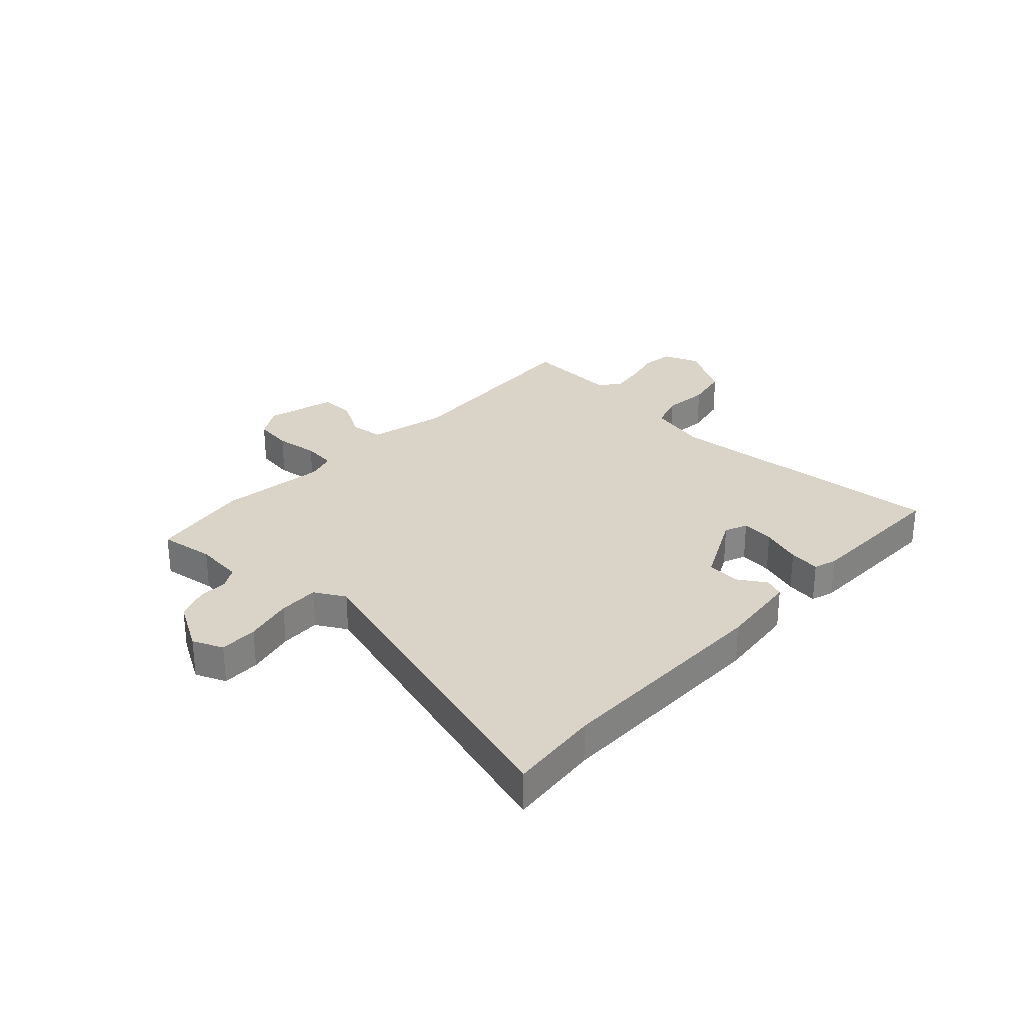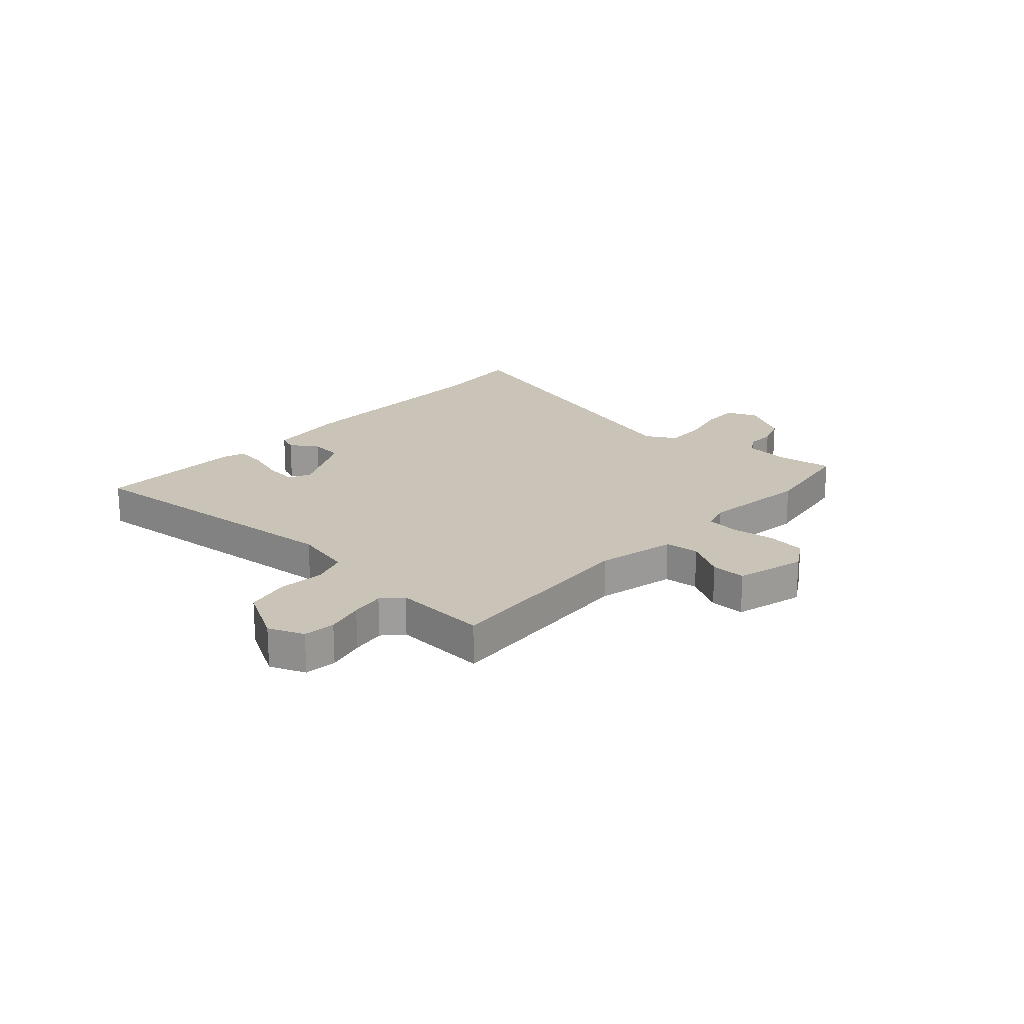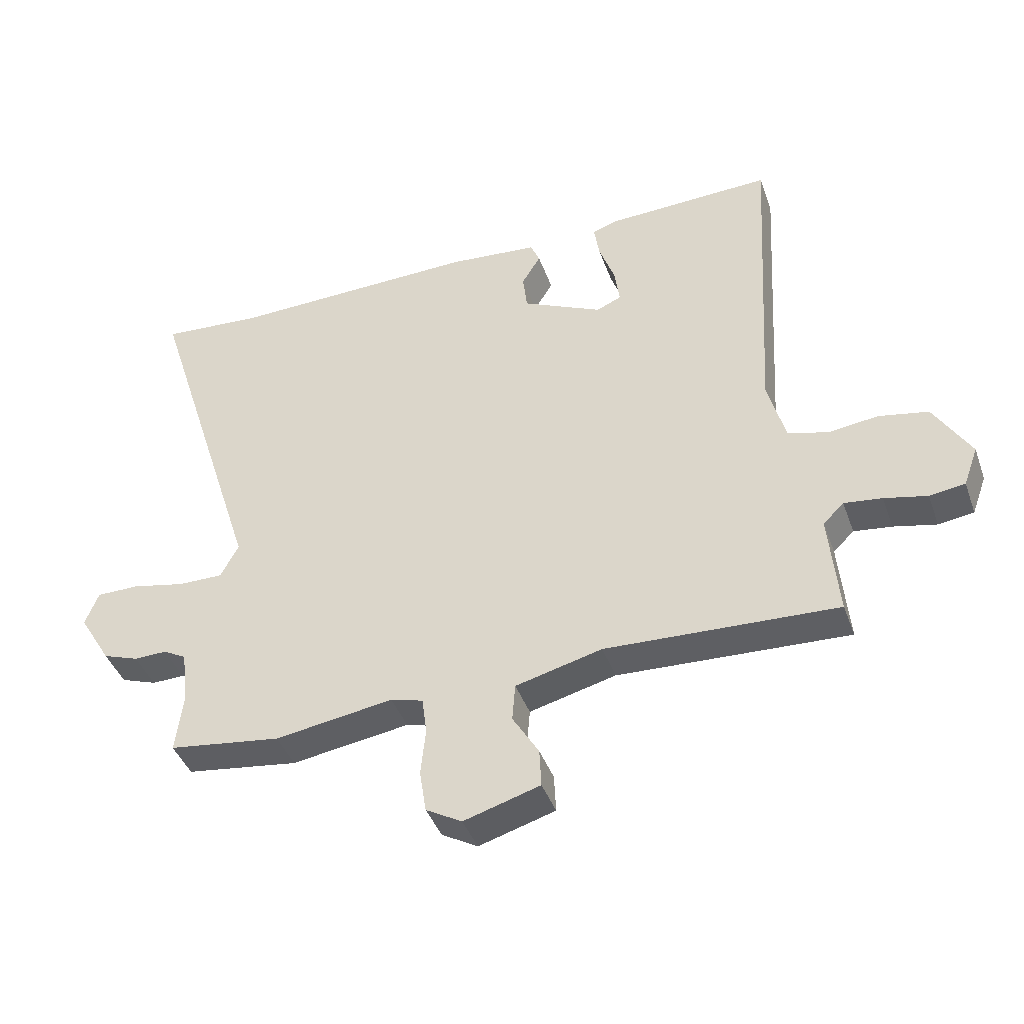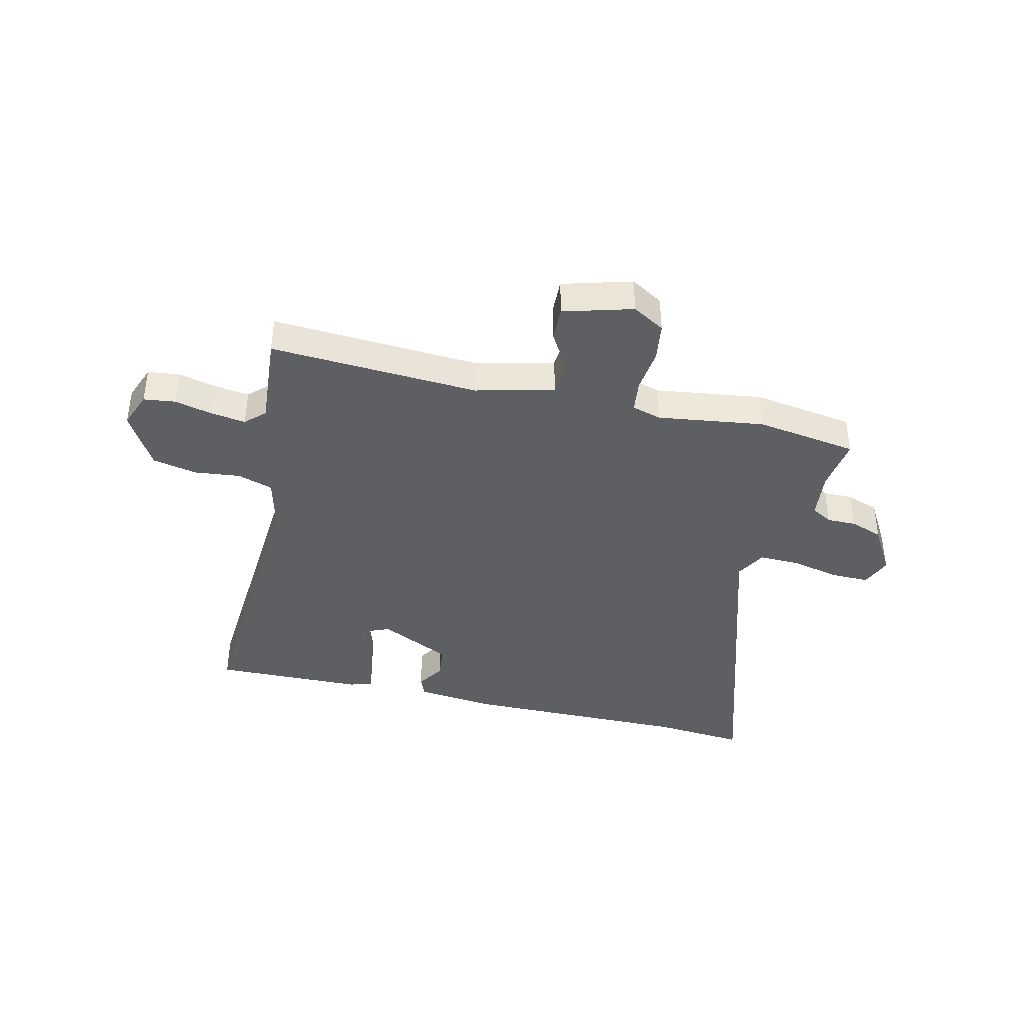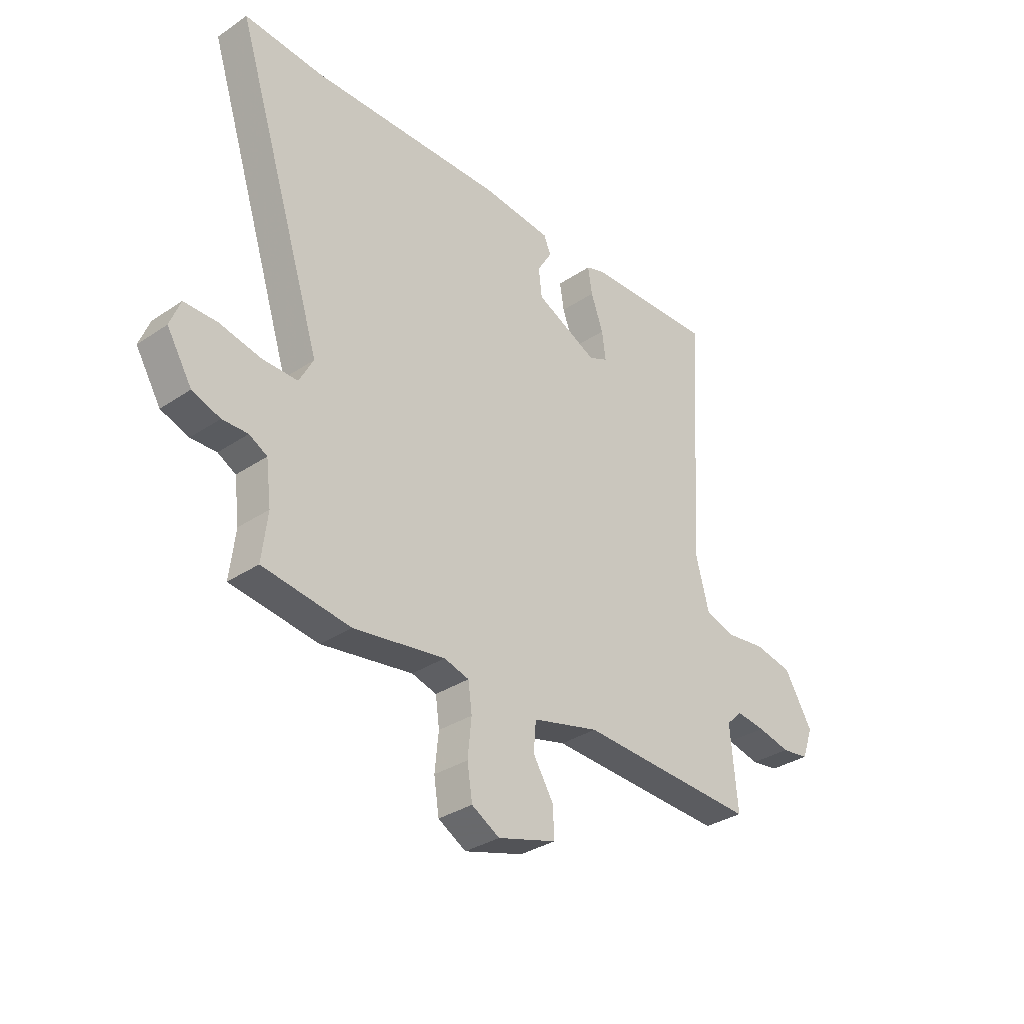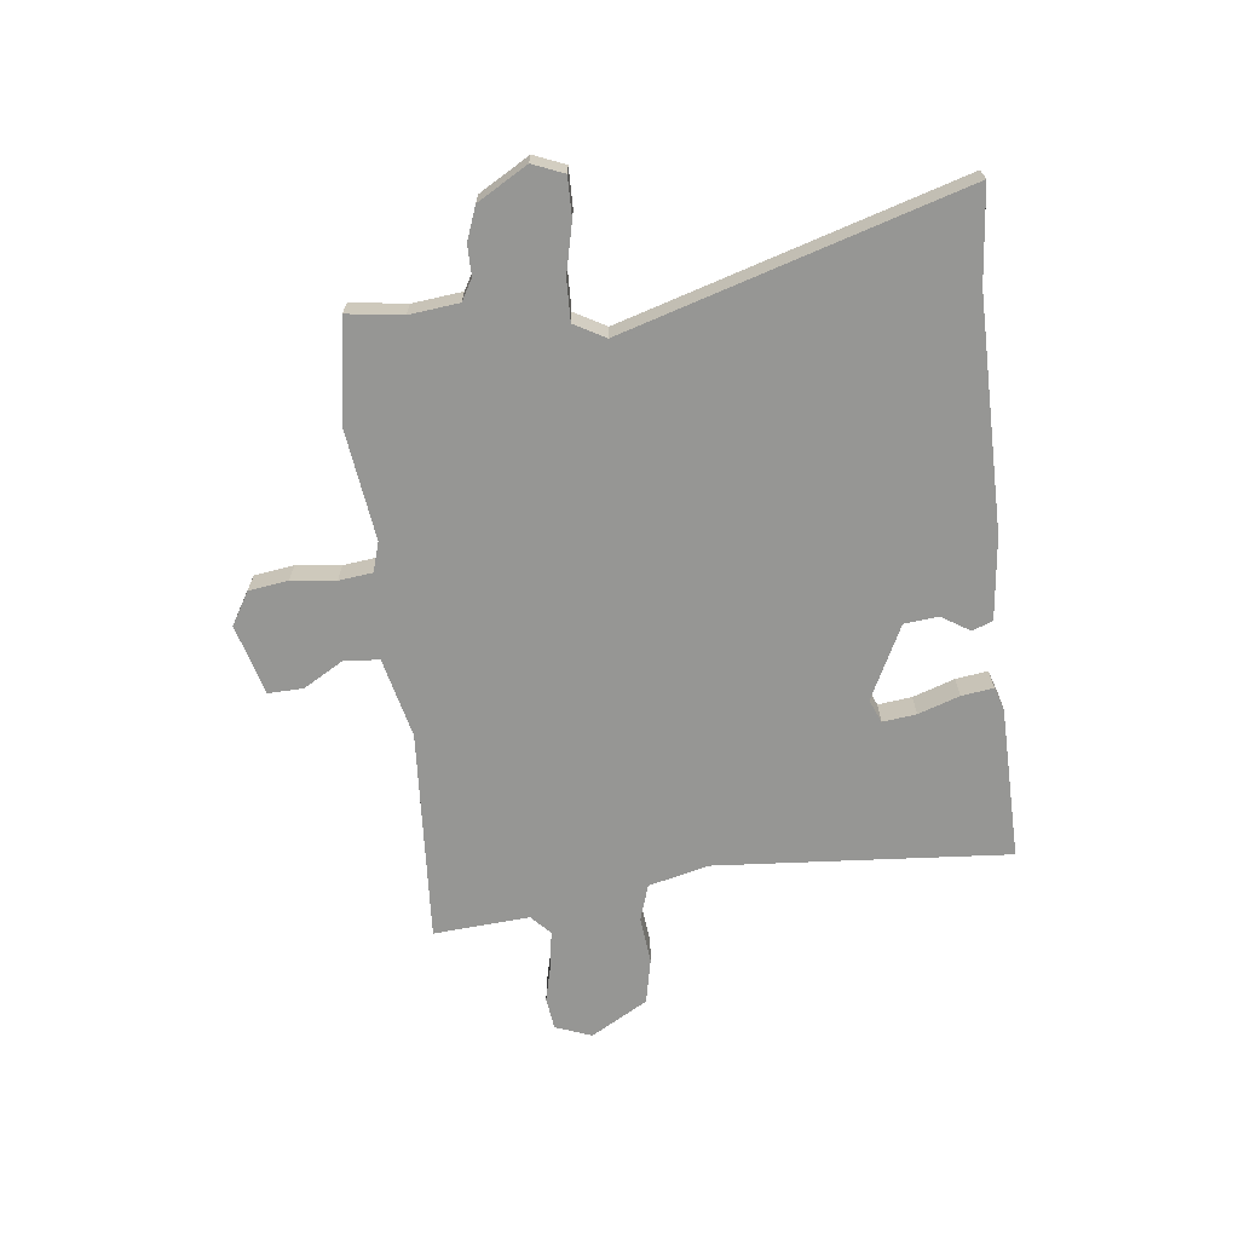
<metadata>
{"format":"obj","ext":"obj","renderer":"f3d","projection":"perspective","resolution":1024,"background":"white","views":[{"elev":28.6,"azim":-48.2,"up":"+Y"},{"elev":19.9,"azim":130.8,"up":"+Y"},{"elev":-42.0,"azim":19.1,"up":"+Z"},{"elev":-39.9,"azim":166.1,"up":"+Y"},{"elev":-33.0,"azim":-47.2,"up":"+Z"},{"elev":-67.7,"azim":-84.2,"up":"+Y"}]}
</metadata>
<code>
v -0.656 0.07 0.512
v -0.489 0.07 0.499
v -0.077 0.07 0.507
v 0.071 0.07 0.493
v 0.086 0.07 0.457
v 0.055 0.07 0.406
v 0.062 0.07 0.345
v 0.194 0.07 0.282
v 0.235 0.07 0.3
v 0.227 0.07 0.36
v 0.201 0.07 0.433
v 0.192 0.07 0.49
v 0.233 0.07 0.504
v 0.507 0.07 0.513
v 0.476 0.07 -0.01
v 0.504 0.07 -0.117
v 0.569 0.07 -0.137
v 0.652 0.07 -0.127
v 0.733 0.07 -0.143
v 0.793 0.07 -0.244
v 0.769 0.07 -0.309
v 0.711 0.07 -0.317
v 0.641 0.07 -0.301
v 0.579 0.07 -0.293
v 0.545 0.07 -0.326
v 0.56 0.07 -0.497
v 0.181 0.07 -0.479
v 0.039 0.07 -0.515
v 0.034 0.07 -0.577
v 0.077 0.07 -0.648
v 0.08 0.07 -0.711
v -0.045 0.07 -0.748
v -0.104 0.07 -0.714
v -0.115 0.07 -0.644
v -0.107 0.07 -0.565
v -0.115 0.07 -0.505
v -0.168 0.07 -0.49
v -0.362 0.07 -0.519
v -0.547 0.07 -0.493
v -0.535 0.07 -0.394
v -0.546 0.07 -0.306
v -0.584 0.07 -0.285
v -0.638 0.07 -0.286
v -0.697 0.07 -0.265
v -0.75 0.07 -0.177
v -0.728 0.07 -0.121
v -0.658 0.07 -0.121
v -0.57 0.07 -0.14
v -0.496 0.07 -0.141
v -0.466 0.07 -0.085
v -0.656 0 0.512
v -0.489 0 0.499
v -0.077 0 0.507
v 0.071 0 0.493
v 0.086 0 0.457
v 0.055 0 0.406
v 0.062 0 0.345
v 0.194 0 0.282
v 0.235 0 0.3
v 0.227 0 0.36
v 0.201 0 0.433
v 0.192 0 0.49
v 0.233 0 0.504
v 0.507 0 0.513
v 0.476 0 -0.01
v 0.504 0 -0.117
v 0.569 0 -0.137
v 0.652 0 -0.127
v 0.733 0 -0.143
v 0.793 0 -0.244
v 0.769 0 -0.309
v 0.711 0 -0.317
v 0.641 0 -0.301
v 0.579 0 -0.293
v 0.545 0 -0.326
v 0.56 0 -0.497
v 0.181 0 -0.479
v 0.039 0 -0.515
v 0.034 0 -0.577
v 0.077 0 -0.648
v 0.08 0 -0.711
v -0.045 0 -0.748
v -0.104 0 -0.714
v -0.115 0 -0.644
v -0.107 0 -0.565
v -0.115 0 -0.505
v -0.168 0 -0.49
v -0.362 0 -0.519
v -0.547 0 -0.493
v -0.535 0 -0.394
v -0.546 0 -0.306
v -0.584 0 -0.285
v -0.638 0 -0.286
v -0.697 0 -0.265
v -0.75 0 -0.177
v -0.728 0 -0.121
v -0.658 0 -0.121
v -0.57 0 -0.14
v -0.496 0 -0.141
v -0.466 0 -0.085
f 45 46 47 48
f 45 48 49
f 42 43 44 45
f 41 42 45 49
f 40 41 49 50
f 37 38 39 40
f 32 33 34 35
f 32 35 36
f 29 30 31 32
f 28 29 32 36
f 27 28 36 37
f 25 26 27
f 24 25 27 37
f 20 21 22 23
f 20 23 24
f 17 18 19 20
f 16 17 20 24
f 12 13 14 15
f 10 11 12 15
f 9 10 15 16
f 8 9 16 24
f 3 4 5 6
f 2 3 6 7
f 50 1 2 7
f 24 37 40 50
f 7 8 24 50
f 98 97 96 95
f 99 98 95
f 95 94 93 92
f 99 95 92 91
f 100 99 91 90
f 90 89 88 87
f 85 84 83 82
f 86 85 82
f 82 81 80 79
f 86 82 79 78
f 87 86 78 77
f 77 76 75
f 87 77 75 74
f 73 72 71 70
f 74 73 70
f 70 69 68 67
f 74 70 67 66
f 65 64 63 62
f 65 62 61 60
f 66 65 60 59
f 74 66 59 58
f 56 55 54 53
f 57 56 53 52
f 57 52 51 100
f 100 90 87 74
f 100 74 58 57
f 1 51 52 2
f 2 52 53 3
f 3 53 54 4
f 4 54 55 5
f 5 55 56 6
f 6 56 57 7
f 7 57 58 8
f 8 58 59 9
f 9 59 60 10
f 10 60 61 11
f 11 61 62 12
f 12 62 63 13
f 13 63 64 14
f 14 64 65 15
f 15 65 66 16
f 16 66 67 17
f 17 67 68 18
f 18 68 69 19
f 19 69 70 20
f 20 70 71 21
f 21 71 72 22
f 22 72 73 23
f 23 73 74 24
f 24 74 75 25
f 25 75 76 26
f 26 76 77 27
f 27 77 78 28
f 28 78 79 29
f 29 79 80 30
f 30 80 81 31
f 31 81 82 32
f 32 82 83 33
f 33 83 84 34
f 34 84 85 35
f 35 85 86 36
f 36 86 87 37
f 37 87 88 38
f 38 88 89 39
f 39 89 90 40
f 40 90 91 41
f 41 91 92 42
f 42 92 93 43
f 43 93 94 44
f 44 94 95 45
f 45 95 96 46
f 46 96 97 47
f 47 97 98 48
f 48 98 99 49
f 49 99 100 50
f 50 100 51 1

</code>
